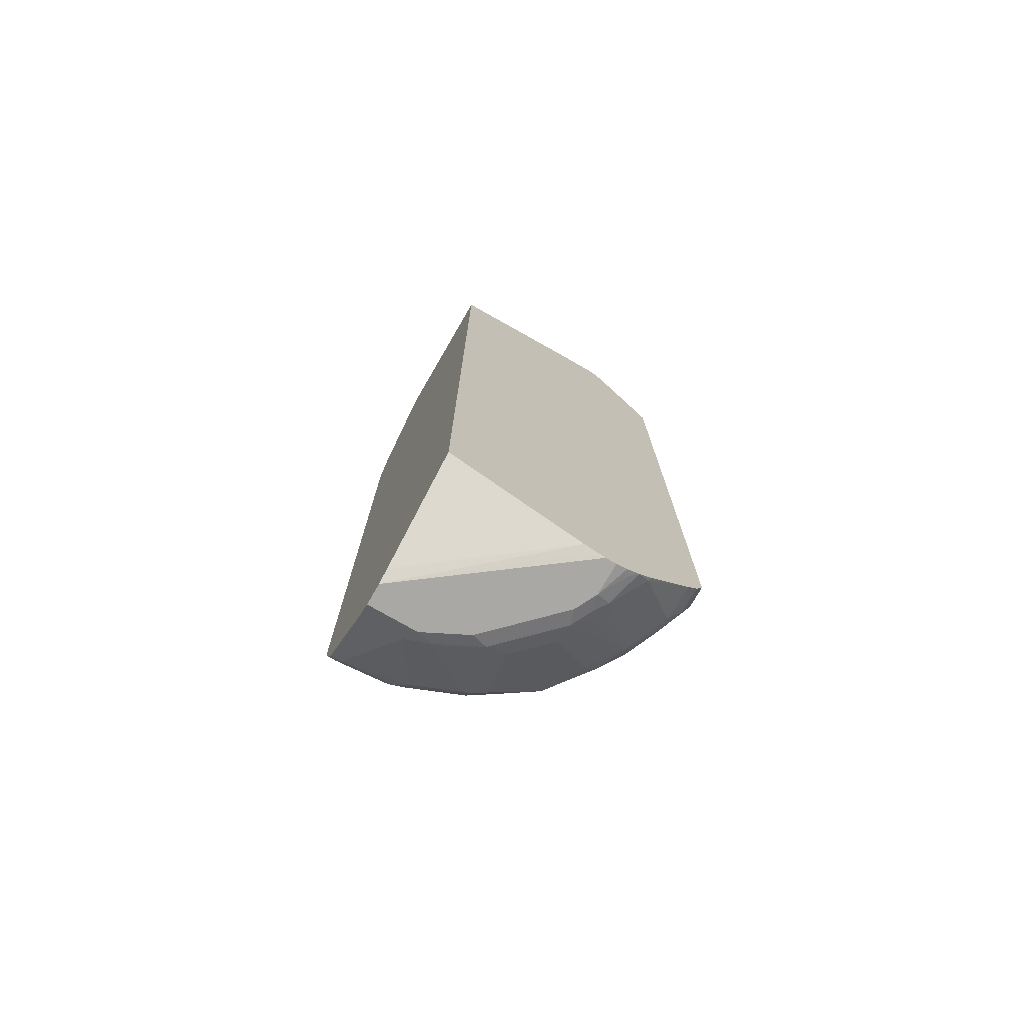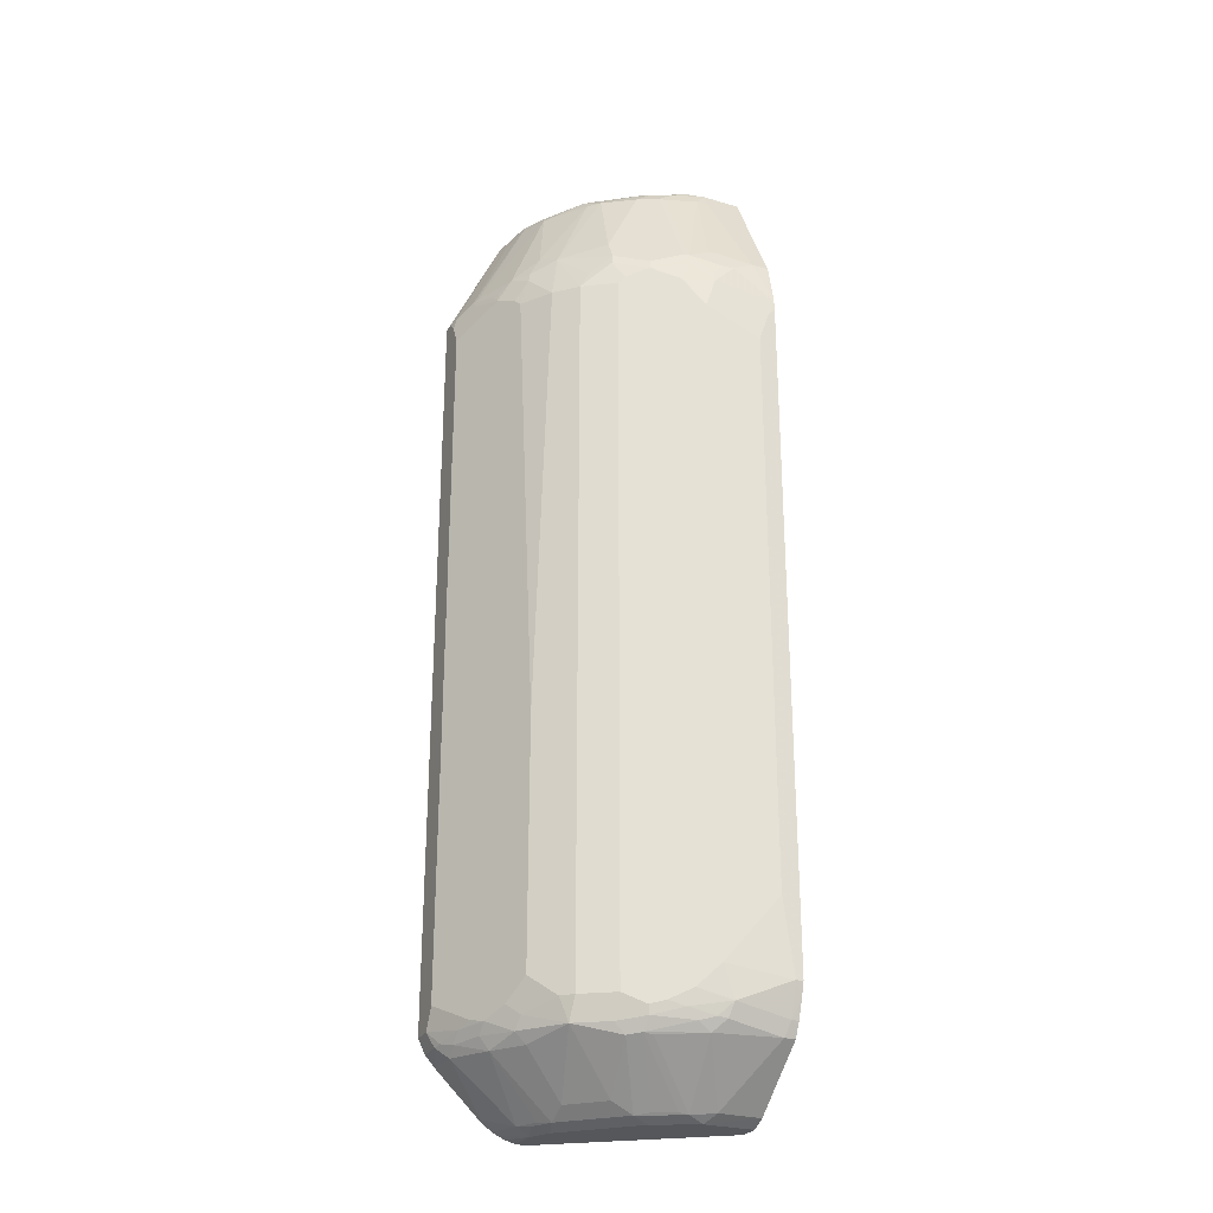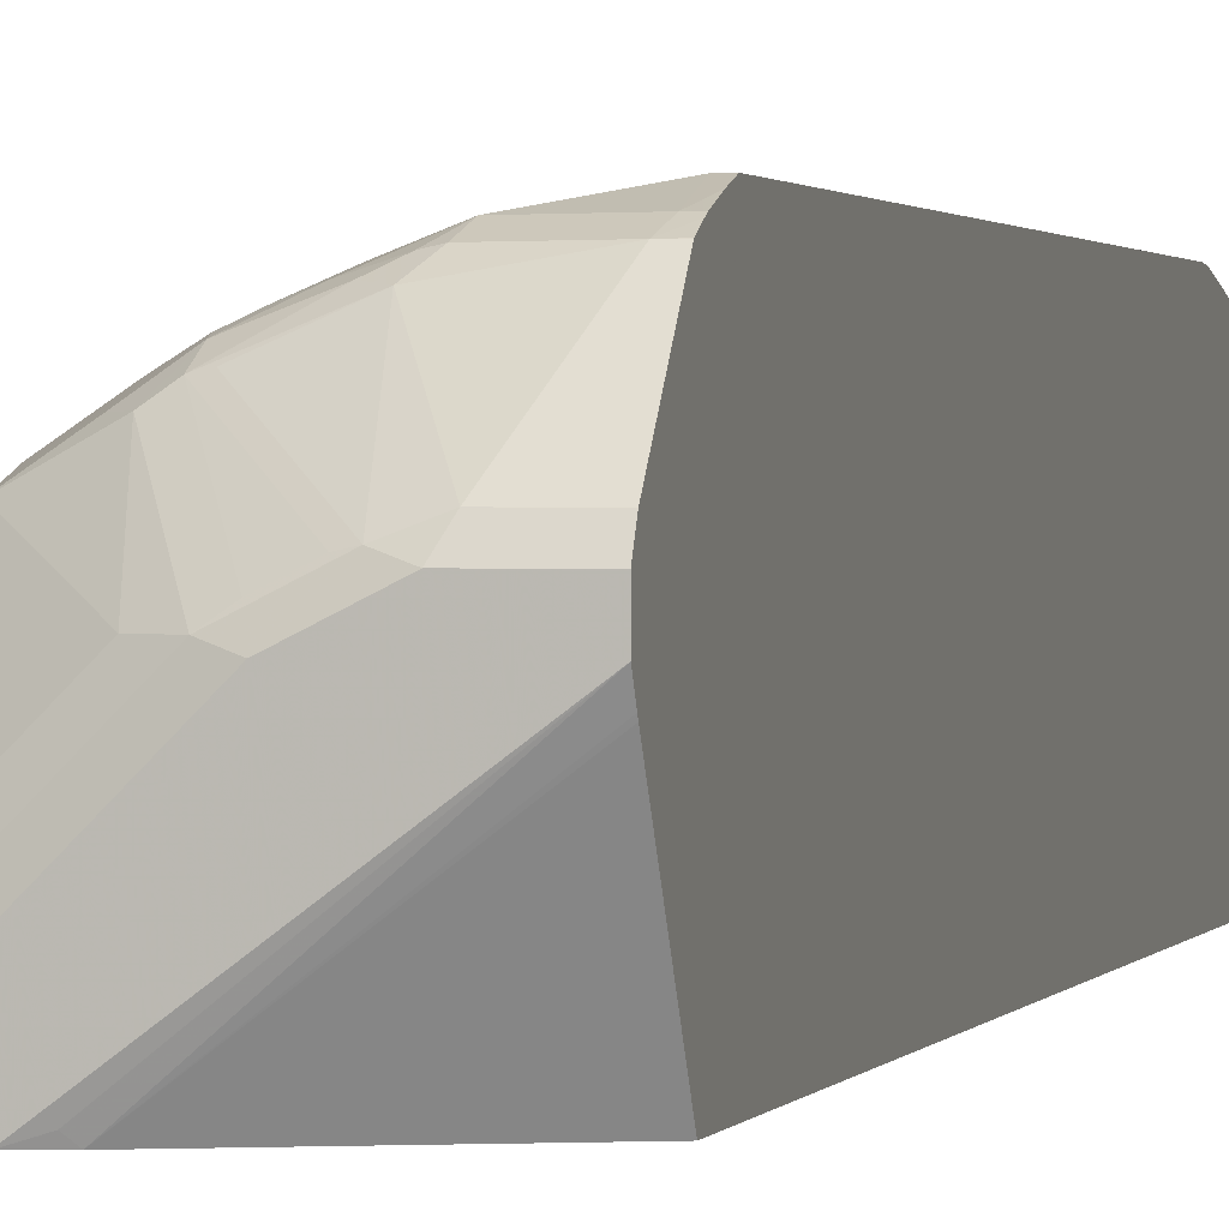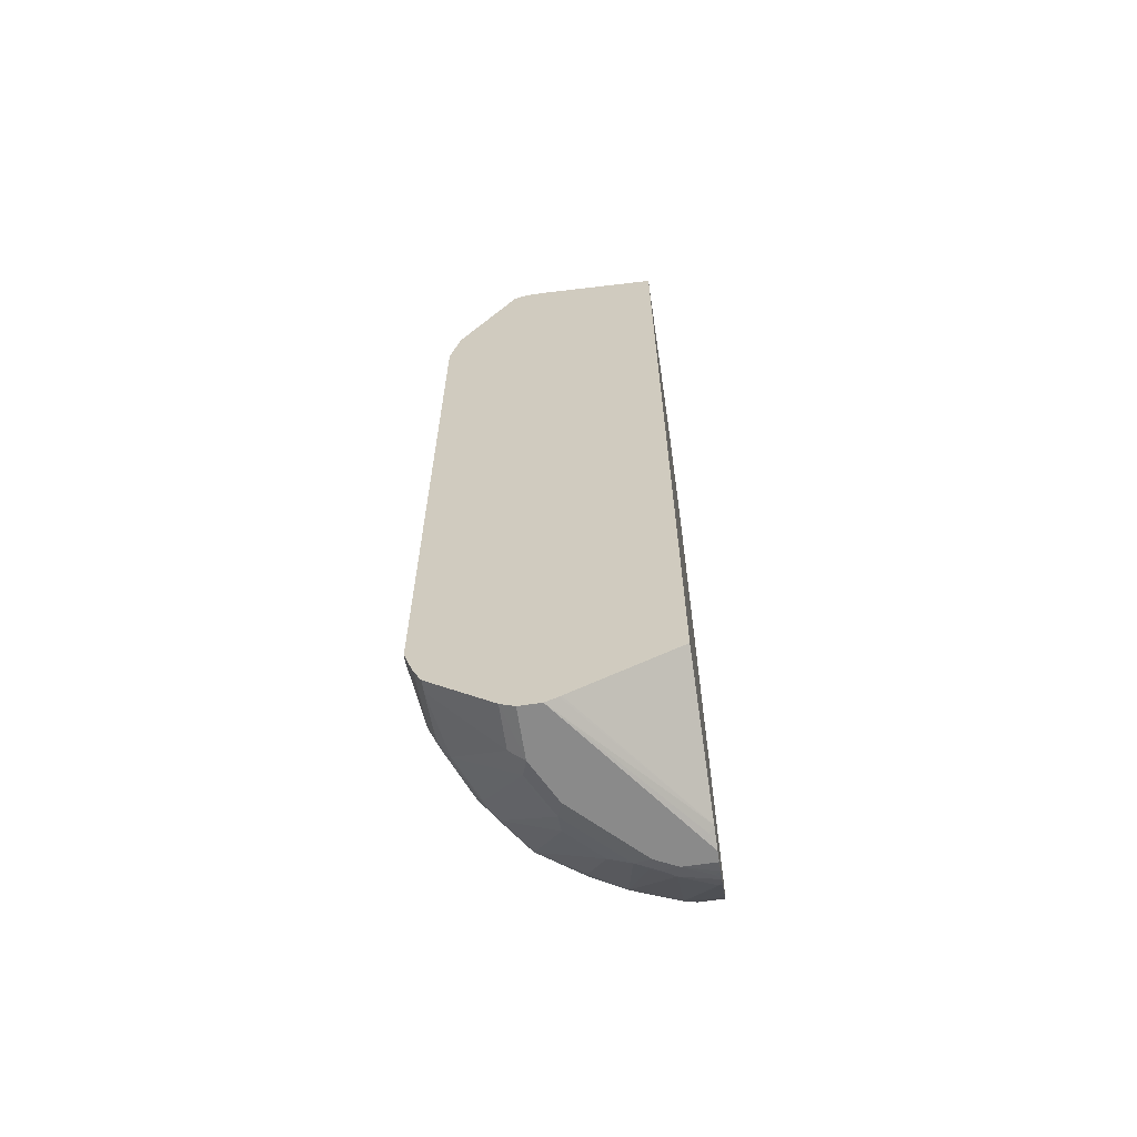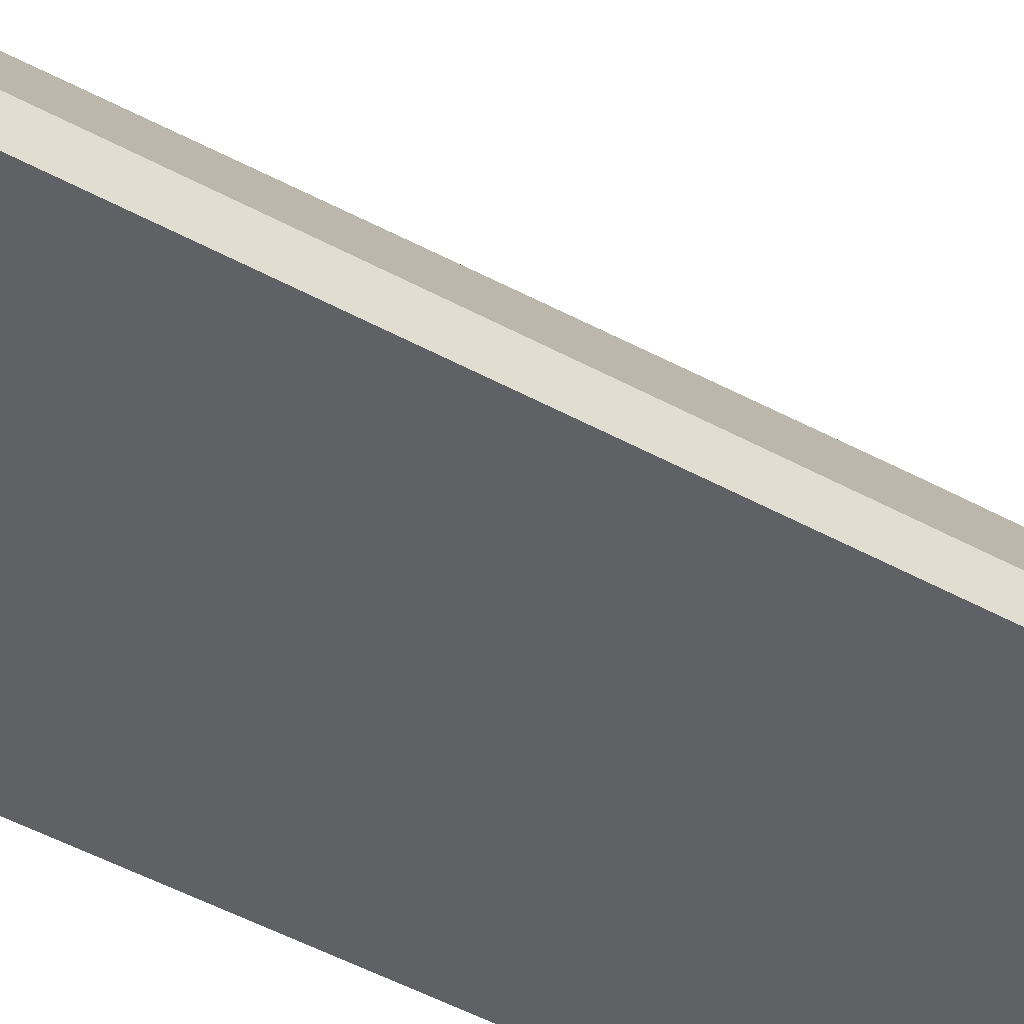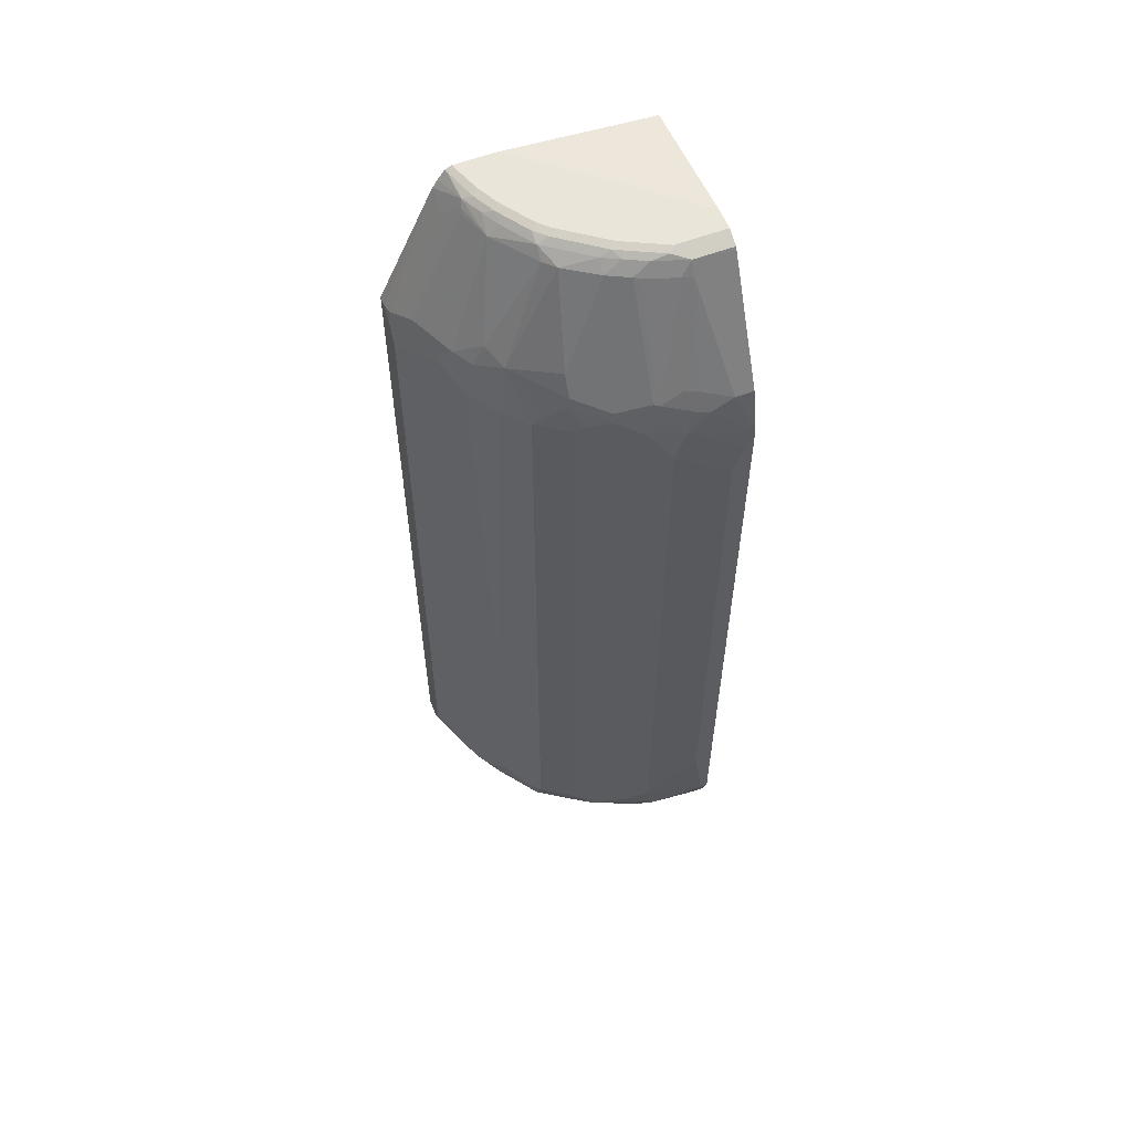
<metadata>
{"format":"obj","ext":"obj","renderer":"f3d","projection":"perspective","resolution":1024,"background":"white","views":[{"elev":-75.2,"azim":150.1,"up":"+Y"},{"elev":-26.7,"azim":-24.4,"up":"+Y"},{"elev":1.2,"azim":14.6,"up":"+Z"},{"elev":-63.4,"azim":98.5,"up":"+Y"},{"elev":-49.7,"azim":-120.9,"up":"+Z"},{"elev":57.8,"azim":-21.3,"up":"+Y"}]}
</metadata>
<code>
v -0.006136 0.9119 0.3172
v -0.2775 0.9119 0.07992
v -0.006136 0.9119 0.3568
v -0.006136 0.8919 0.07992
v -0.337 0.9119 0.07992
v -0.09913 0.9119 0.3568
v -0.1091 0.9069 0.3667
v -0.006136 0.9032 0.3741
v -0.006136 -0.7928 0.07992
v -0.3574 0.9116 0.07992
v -0.337 0.9119 0.1388
v -0.1388 0.9119 0.337
v -0.1487 0.9069 0.3469
v -0.1388 0.8985 0.3634
v -0.0793 0.8985 0.3832
v -0.006136 0.8985 0.3832
v -0.006136 -0.8985 0.2709
v -0.2583 -0.9 0.07992
v -0.3698 0.9053 0.07992
v -0.3667 0.9069 0.08922
v -0.3172 0.9119 0.1784
v -0.3469 0.9069 0.1487
v -0.3271 0.9069 0.1884
v -0.1784 0.9119 0.3172
v -0.1883 0.9069 0.3271
v -0.1784 0.8985 0.3436
v -0.2082 0.8771 0.3469
v -0.1685 0.8771 0.3667
v -0.1586 0.8746 0.3717
v -0.006136 0.8946 0.3853
v -0.09913 0.8746 0.3915
v -0.0793 0.8721 0.3965
v -0.006136 -0.9007 0.275
v -0.006136 -0.9119 0.2974
v -0.2676 -0.9069 0.08922
v -0.2973 -0.9119 0.07992
v -0.3816 0.8892 0.07992
v -0.3634 0.8985 0.1388
v -0.2775 0.9119 0.2379
v -0.2874 0.9069 0.2478
v -0.3436 0.8985 0.1784
v -0.3271 0.8969 0.2082
v -0.2577 0.9119 0.2577
v -0.2676 0.9069 0.2677
v -0.2082 0.8969 0.3271
v -0.2676 0.8771 0.3073
v -0.2874 0.7186 0.3866
v -0.228 0.7384 0.4064
v -0.1685 0.6789 0.4659
v -0.1586 0.6764 0.4708
v -0.006136 0.8814 0.3919
v -0.119 0.6963 0.4708
v -0.09913 0.6938 0.4757
v -0.03967 0.6739 0.4956
v -0.006136 -0.9119 0.337
v -0.3172 -0.9119 0.07992
v -0.3914 0.8744 0.07992
v -0.3915 0.8548 0.119
v -0.3667 0.8871 0.1487
v -0.3469 0.8771 0.2082
v -0.2874 0.8969 0.2677
v -0.2874 0.8771 0.2875
v -0.3667 0.6988 0.3271
v -0.2874 0.6789 0.4064
v -0.228 0.6591 0.446
v -0.2181 0.6566 0.451
v -0.2313 0.6409 0.4493
v -0.1718 0.6607 0.4691
v -0.1586 0.6541 0.4757
v -0.119 0.6368 0.4906
v -0.09913 0.6566 0.4906
v -0.05951 0.6764 0.4906
v -0.009921 0.8028 0.4312
v -0.006136 0.6739 0.4956
v -0.0793 0.6541 0.4956
v -0.006136 0.5893 0.5139
v -0.006136 0.5977 0.5124
v -0.09913 -0.9119 0.337
v -0.006136 -0.8989 0.3629
v -0.3172 -0.9119 0.1388
v -0.3329 -0.9078 0.07992
v -0.4956 0.6541 0.07992
v -0.4956 0.6541 0.09915
v -0.4906 0.6566 0.119
v -0.451 0.7359 0.119
v -0.4708 0.6764 0.1586
v -0.37 0.8787 0.152
v -0.4659 0.6789 0.1685
v -0.4295 0.6805 0.2511
v -0.3866 0.7186 0.2875
v -0.4064 0.6789 0.2875
v -0.3866 0.6393 0.3271
v -0.3833 0.6079 0.3436
v -0.3436 0.6079 0.3832
v -0.3271 0.6393 0.3866
v -0.2907 0.6607 0.4097
v -0.2709 0.6211 0.4295
v -0.2445 0.6277 0.4427
v -0.152 0.5616 0.489
v -0.1784 0.6145 0.4757
v -0.119 0.6145 0.4956
v -0.01984 0.555 0.5154
v -0.006136 0.5686 0.5154
v -0.1784 -0.9119 0.2974
v -0.08591 -0.8985 0.3634
v -0.1289 -0.9019 0.3469
v -0.006136 -0.8985 0.3634
v -0.2973 -0.9119 0.1784
v -0.3073 -0.9019 0.2082
v -0.3271 -0.9019 0.1685
v -0.3436 -0.8985 0.1454
v -0.3469 -0.9019 0.08922
v -0.3376 -0.9066 0.07992
v -0.4956 -0.7532 0.07992
v -0.4956 0.6343 0.119
v -0.4692 0.6607 0.1718
v -0.451 0.6566 0.2181
v -0.446 0.6591 0.228
v -0.4493 0.6409 0.2313
v -0.4097 0.6607 0.2908
v -0.4229 0.6079 0.2842
v -0.4031 -0.2444 0.3238
v -0.2841 0.6079 0.4229
v -0.304 0.6475 0.4031
v -0.3436 -0.74 0.3832
v -0.2445 -0.7598 0.4427
v -0.1388 0.555 0.4956
v -0.152 -0.6872 0.489
v -0.03967 0.4956 0.5154
v -0.006136 -0.7136 0.5154
v -0.2379 -0.9119 0.2379
v -0.2082 -0.9019 0.3073
v -0.228 -0.9019 0.2875
v -0.02645 -0.7994 0.4824
v -0.1454 -0.7994 0.4625
v -0.1454 -0.8985 0.3436
v -0.228 -0.8028 0.4262
v -0.006136 -0.7994 0.4824
v -0.3238 -0.8985 0.185
v -0.3073 -0.8821 0.2478
v -0.3866 -0.8028 0.2875
v -0.4262 -0.8028 0.228
v -0.3833 -0.8787 0.08593
v -0.3606 -0.8959 0.07992
v -0.4626 -0.7994 0.1454
v -0.4953 -0.7539 0.07992
v -0.4956 -0.7532 0.119
v -0.4956 0.5947 0.1388
v -0.4097 -0.2312 0.3106
v -0.4295 0.6211 0.2709
v -0.4031 -0.7004 0.3238
v -0.2841 -0.74 0.4229
v -0.3634 -0.74 0.3634
v -0.3469 -0.783 0.3667
v -0.3403 -0.7566 0.38
v -0.3271 -0.7632 0.3866
v -0.2412 -0.7764 0.4394
v -0.2181 -0.7532 0.4559
v -0.1388 -0.6938 0.4956
v -0.03967 -0.5749 0.5154
v -0.01984 -0.7136 0.5154
v -0.006136 -0.7395 0.5074
v -0.2478 -0.8821 0.3073
v -0.185 -0.8985 0.3238
v -0.2445 -0.7994 0.4229
v -0.2676 -0.8028 0.4064
v -0.006136 -0.7991 0.4826
v -0.006136 -0.7793 0.4925
v -0.01984 -0.773 0.4956
v -0.1256 -0.7796 0.4824
v -0.1421 -0.7764 0.4791
v -0.1685 -0.783 0.4659
v -0.4064 -0.783 0.2875
v -0.4427 -0.7796 0.2247
v -0.4659 -0.783 0.1685
v -0.3833 -0.8787 0.07992
v -0.4637 -0.8007 0.07992
v -0.4791 -0.7764 0.1421
v -0.4824 -0.7796 0.1256
v -0.4854 -0.7737 0.07992
v -0.4659 -0.7632 0.1884
v -0.4857 -0.7434 0.1487
v -0.4956 -0.7136 0.1388
v -0.4097 -0.6872 0.3106
v -0.4559 -0.7532 0.2181
v -0.4427 -0.7598 0.2445
v -0.4229 -0.74 0.2842
v -0.4031 -0.7598 0.3039
v -0.2808 -0.7566 0.4196
v -0.2874 -0.783 0.4064
v -0.1883 -0.7632 0.4659
v -0.1784 -0.7334 0.4757
v -0.119 -0.7532 0.4956
v -0.006136 -0.773 0.4956
v -0.4196 -0.7566 0.2809
v -0.4262 -0.7632 0.2677
v -0.4824 -0.7796 0.07992
f 109 139 110
f 108 131 109
f 106 165 136
f 106 137 165
f 106 135 137
f 106 136 132
f 105 135 106
f 105 134 135
f 105 138 134
f 99 159 127
f 104 133 131
f 104 132 133
f 104 106 132
f 102 130 103
f 102 160 161
f 102 129 160
f 101 129 102
f 101 127 129
f 109 131 133
f 100 127 101
f 105 107 138
f 102 161 130
f 112 144 113
f 109 140 141
f 122 149 184
f 121 149 122
f 99 128 159
f 121 150 149
f 120 150 121
f 119 150 120
f 119 149 150
f 119 148 149
f 117 119 118
f 116 119 117
f 115 119 116
f 115 148 119
f 114 146 147
f 111 145 143
f 111 142 145
f 111 139 142
f 111 144 112
f 111 143 144
f 110 139 111
f 109 142 139
f 109 141 142
f 109 133 140
f 98 128 99
f 86 117 88
f 98 152 126
f 84 86 85
f 83 115 84
f 82 115 83
f 82 148 115
f 82 183 148
f 82 147 183
f 82 114 147
f 80 113 81
f 80 112 113
f 84 115 116
f 80 111 112
f 80 109 110
f 80 108 109
f 79 107 105
f 78 106 104
f 78 105 106
f 78 79 105
f 76 102 103
f 122 184 151
f 76 101 102
f 80 110 111
f 84 116 86
f 86 116 117
f 86 88 87
f 98 123 152
f 96 123 97
f 96 124 123
f 94 152 123
f 94 125 152
f 94 124 95
f 94 123 124
f 93 125 94
f 93 153 125
f 93 151 153
f 93 122 151
f 93 121 122
f 93 120 121
f 91 93 92
f 91 120 93
f 89 91 90
f 89 120 91
f 89 119 120
f 89 118 119
f 88 118 89
f 88 117 118
f 98 126 128
f 125 153 154
f 151 186 187
f 125 155 156
f 159 192 193
f 158 192 159
f 158 191 192
f 157 171 191
f 157 172 171
f 157 165 172
f 157 166 165
f 157 190 166
f 156 157 189
f 159 193 161
f 154 163 166
f 154 156 155
f 154 157 156
f 154 190 157
f 154 166 190
f 153 188 154
f 152 156 189
f 151 188 153
f 151 187 188
f 151 185 186
f 154 188 173
f 159 161 160
f 161 193 169
f 161 169 162
f 75 101 76
f 191 193 192
f 187 195 188
f 186 195 187
f 186 196 195
f 181 183 182
f 181 185 183
f 181 186 185
f 179 180 197
f 177 179 197
f 175 181 178
f 174 181 175
f 174 186 181
f 173 186 174
f 173 196 186
f 173 195 196
f 173 188 195
f 171 193 191
f 170 193 171
f 168 194 169
f 162 169 194
f 151 183 185
f 151 184 183
f 148 184 149
f 148 183 184
f 134 193 170
f 134 169 193
f 134 168 169
f 134 167 168
f 134 138 167
f 133 163 140
f 132 166 163
f 132 165 166
f 132 164 165
f 132 136 164
f 132 163 133
f 130 161 162
f 127 160 129
f 127 159 160
f 126 159 128
f 126 158 159
f 126 191 158
f 126 157 191
f 126 189 157
f 126 152 189
f 125 156 152
f 134 170 135
f 125 154 155
f 135 170 171
f 135 172 165
f 147 178 181
f 147 179 178
f 147 182 183
f 147 181 182
f 146 179 147
f 146 180 179
f 145 179 177
f 145 178 179
f 145 175 178
f 143 177 176
f 143 145 177
f 143 176 144
f 142 175 145
f 142 174 175
f 142 173 174
f 141 173 142
f 141 154 173
f 140 154 141
f 140 163 154
f 136 165 164
f 135 165 137
f 135 171 172
f 70 75 71
f 21 23 40
f 69 100 101
f 13 25 26
f 12 25 13
f 12 24 25
f 11 23 21
f 11 22 23
f 11 20 22
f 10 20 11
f 10 19 20
f 9 17 18
f 13 26 14
f 8 15 16
f 7 14 15
f 7 13 14
f 6 13 7
f 6 12 13
f 5 10 11
f 3 7 8
f 3 6 7
f 2 10 5
f 2 19 10
f 7 15 8
f 14 26 27
f 14 27 28
f 14 28 29
f 24 44 25
f 24 43 44
f 23 61 40
f 23 42 61
f 23 41 42
f 23 38 41
f 22 38 23
f 21 40 39
f 20 38 22
f 19 38 20
f 19 37 38
f 18 35 36
f 18 34 35
f 18 33 34
f 17 33 18
f 15 51 30
f 15 32 51
f 15 31 32
f 15 30 16
f 14 31 15
f 14 29 31
f 2 37 19
f 25 44 61
f 2 57 37
f 2 114 82
f 1 130 162
f 1 103 130
f 1 76 103
f 1 77 76
f 1 74 77
f 1 51 74
f 1 30 51
f 1 16 30
f 1 8 16
f 1 162 194
f 1 3 8
f 1 12 6
f 1 24 12
f 1 43 24
f 1 39 43
f 1 21 39
f 1 11 21
f 1 5 11
f 1 2 5
f 70 101 75
f 1 6 3
f 1 194 168
f 1 168 167
f 1 167 138
f 2 146 114
f 2 197 180
f 2 177 197
f 2 176 177
f 2 144 176
f 2 113 144
f 2 81 113
f 2 56 81
f 2 36 56
f 2 18 36
f 2 9 18
f 2 4 9
f 1 4 2
f 1 9 4
f 1 17 9
f 1 33 17
f 1 34 33
f 1 55 34
f 1 79 55
f 1 107 79
f 1 138 107
f 2 82 57
f 25 61 45
f 2 180 146
f 26 45 27
f 59 87 60
f 59 86 87
f 58 86 59
f 58 85 86
f 57 85 58
f 57 84 85
f 57 83 84
f 57 82 83
f 56 80 81
f 60 62 61
f 55 79 78
f 54 77 74
f 54 76 77
f 54 75 76
f 54 71 75
f 54 72 71
f 52 54 53
f 52 72 54
f 51 73 74
f 51 54 73
f 54 74 73
f 60 87 88
f 60 89 90
f 60 90 62
f 67 96 97
f 25 45 26
f 67 69 68
f 67 100 69
f 67 127 100
f 67 99 127
f 67 98 99
f 67 123 98
f 67 97 123
f 65 67 66
f 64 67 65
f 64 96 67
f 64 124 96
f 64 95 124
f 63 95 64
f 63 94 95
f 63 93 94
f 63 92 93
f 63 91 92
f 63 90 91
f 62 90 63
f 50 72 52
f 50 71 72
f 60 88 89
f 50 101 70
f 34 56 36
f 34 80 56
f 34 108 80
f 34 131 108
f 34 104 131
f 34 78 104
f 34 55 78
f 32 54 51
f 31 53 32
f 31 52 53
f 31 50 52
f 29 50 31
f 28 50 29
f 28 49 50
f 27 49 28
f 27 65 49
f 27 48 65
f 27 47 48
f 50 70 71
f 27 46 47
f 27 45 46
f 34 36 35
f 37 57 38
f 32 53 54
f 47 64 65
f 50 68 69
f 38 57 58
f 50 67 68
f 50 66 67
f 50 65 66
f 49 65 50
f 47 65 48
f 47 63 64
f 46 63 47
f 46 62 63
f 50 69 101
f 45 61 46
f 42 60 61
f 41 60 42
f 40 61 44
f 39 44 43
f 39 40 44
f 38 60 41
f 46 61 62
f 38 59 60
f 38 58 59

</code>
